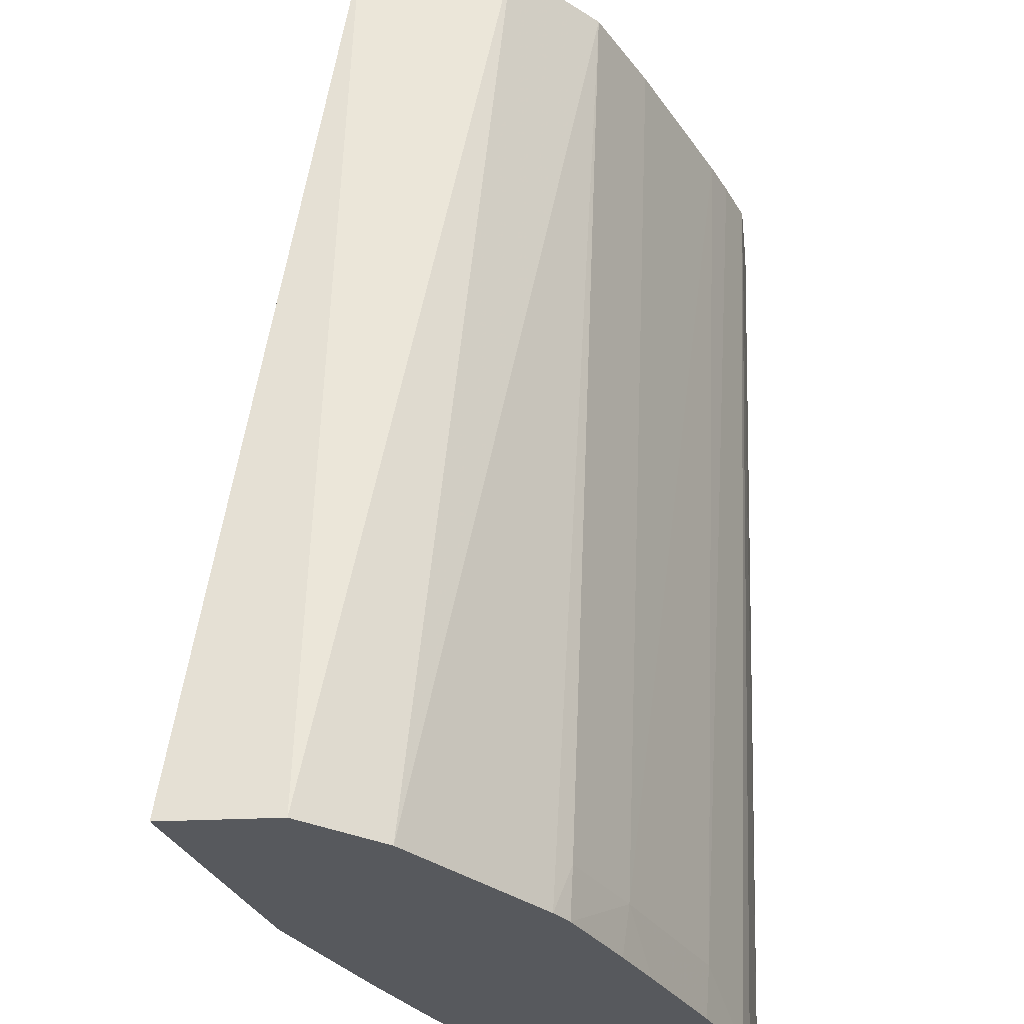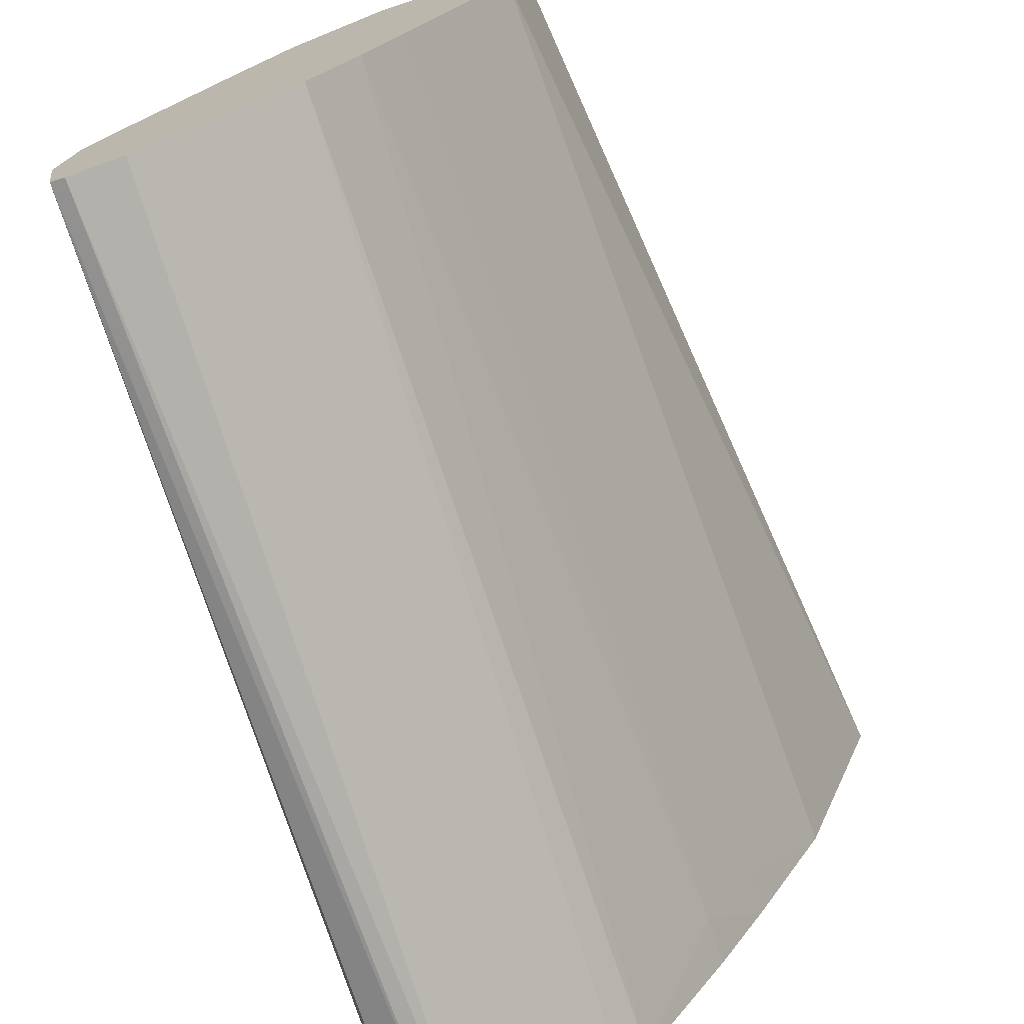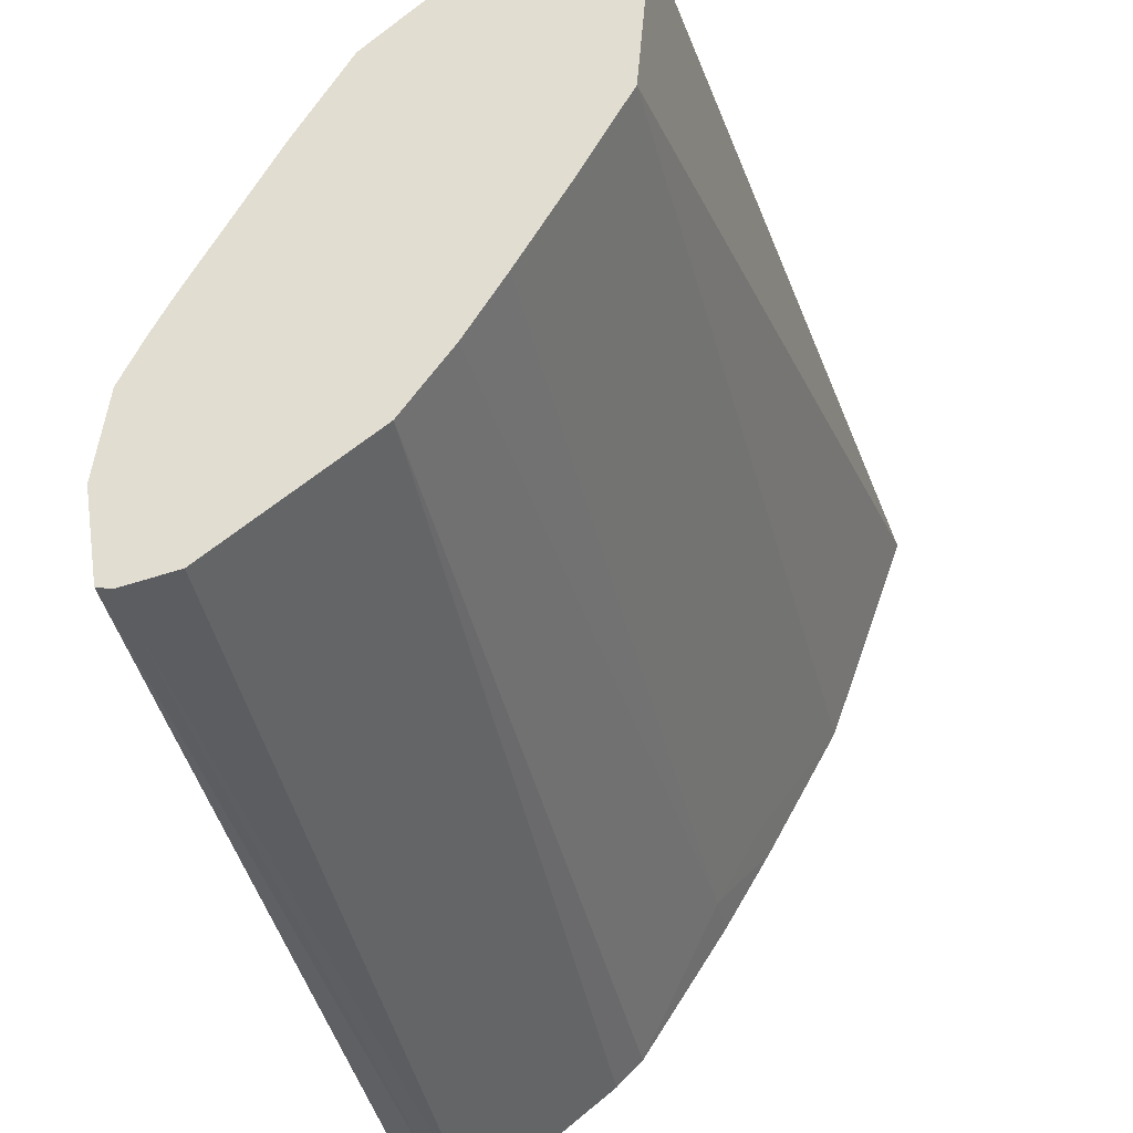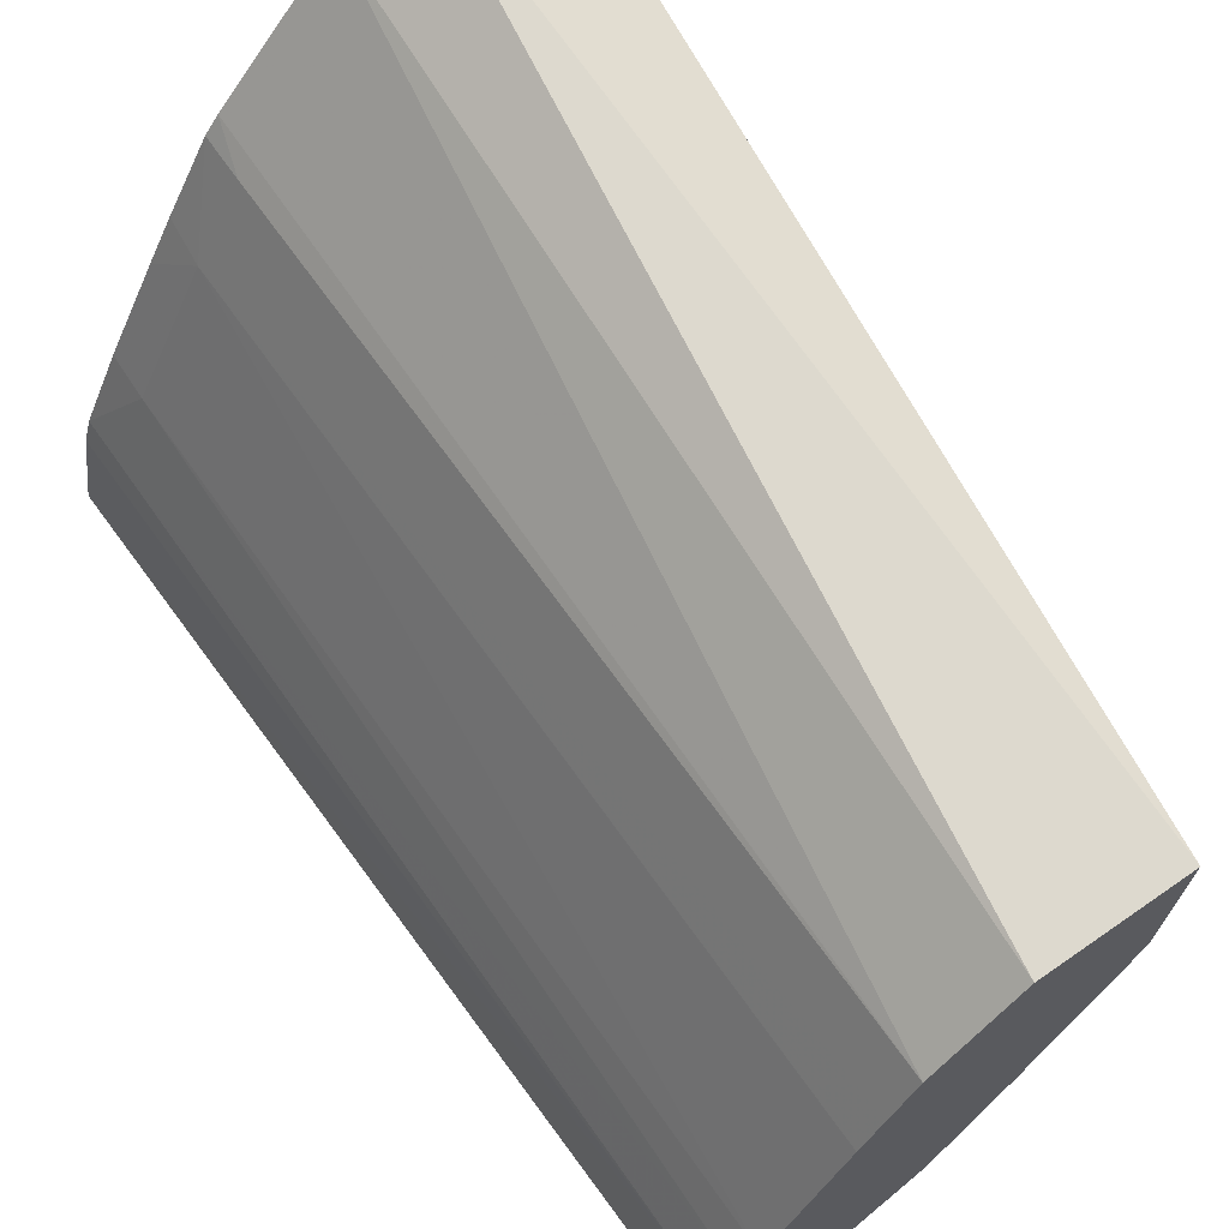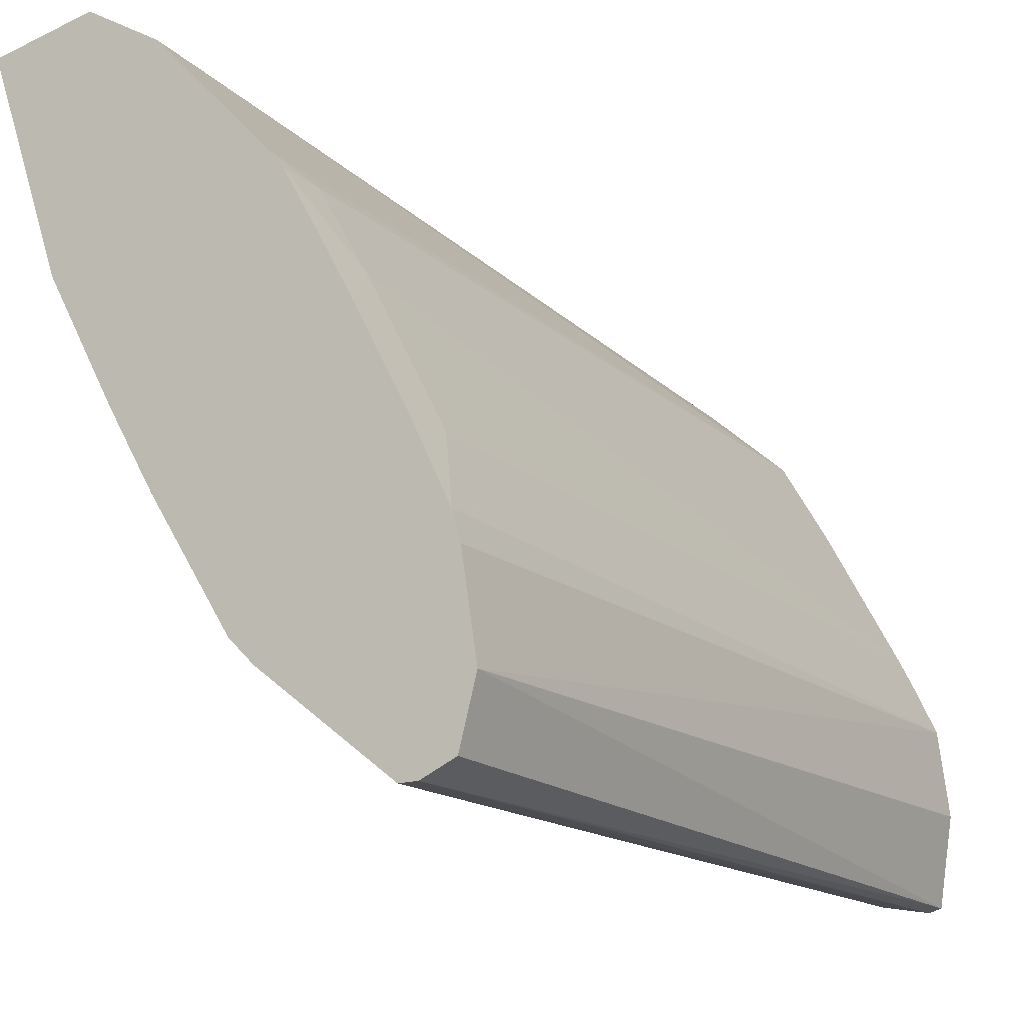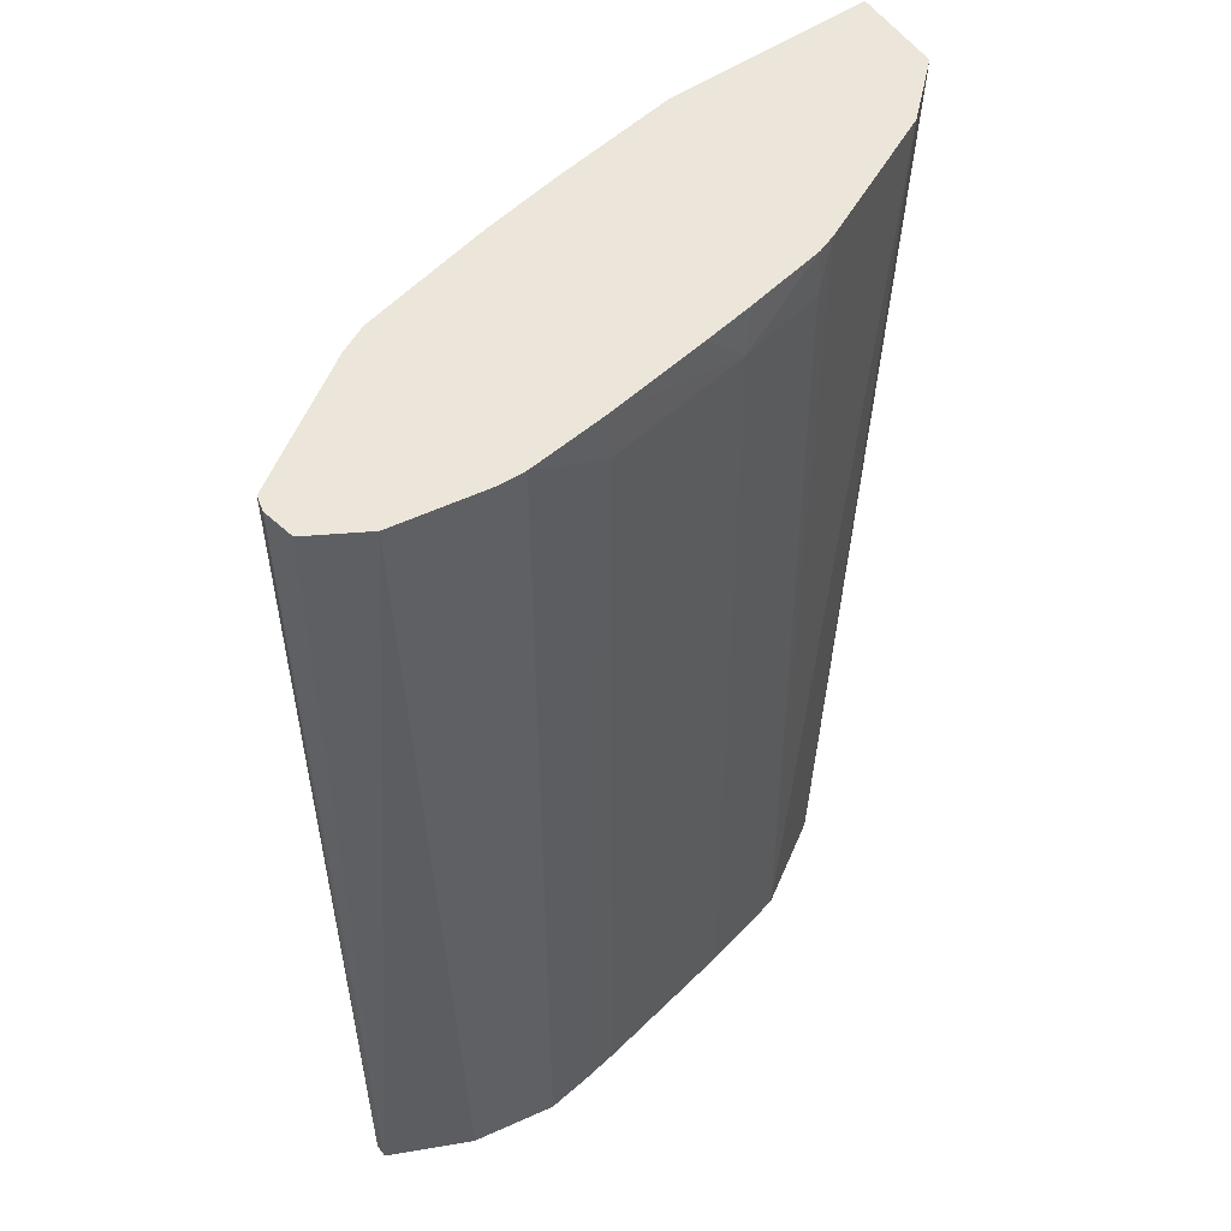
<metadata>
{"format":"obj","ext":"obj","renderer":"f3d","projection":"perspective","resolution":1024,"background":"white","views":[{"elev":61.0,"azim":2.3,"up":"+Y"},{"elev":-73.7,"azim":-161.4,"up":"+Y"},{"elev":-37.9,"azim":-168.0,"up":"+Y"},{"elev":67.3,"azim":144.8,"up":"+Y"},{"elev":-17.1,"azim":31.3,"up":"+Y"},{"elev":47.9,"azim":70.0,"up":"+Z"}]}
</metadata>
<code>
v 1412 960 282.4
v 1416 960 282.4
v 1385 981.5 282.4
v 1379 987.6 93.61
v 1408 966 93.61
v 1418 964.1 93.61
v 1423 963 282.4
v 1421 964.8 93.61
v 1380 986.6 282.4
v 1370 1001 93.61
v 1426 975.7 282.4
v 1424 983.6 93.61
v 1363 1013 282.4
v 1363 1013 272.4
v 1363 1013 93.61
v 1423 995.4 282.4
v 1421 1002 93.61
v 1353 1030 282.4
v 1353 1030 272.4
v 1353 1030 93.61
v 1421 1001 272.4
v 1421 1001 282.4
v 1417 1011 93.61
v 1339 1056 282.4
v 1344 1048 93.61
v 1414 1018 272.4
v 1413 1018 282.4
v 1414 1018 93.61
v 1323 1102 282.4
v 1341 1080 93.61
v 1398 1048 272.4
v 1402 1038 282.4
v 1398 1048 93.61
v 1344 1106 282.4
v 1370 1081 93.61
v 1388 1065 272.4
v 1388 1065 282.4
v 1397 1049 282.4
v 1393 1056 93.61
v 1360 1096 282.4
v 1388 1065 93.61
v 1385 1069 282.4
f 1 2 7
f 1 7 11
f 1 11 16
f 1 16 22
f 1 22 27
f 1 27 32
f 1 32 38
f 1 38 37
f 1 37 42
f 1 42 40
f 1 40 34
f 1 34 29
f 1 29 24
f 1 24 18
f 1 18 13
f 1 13 9
f 1 9 3
f 1 3 4
f 1 4 5
f 1 5 6
f 1 6 2
f 2 6 8
f 2 8 7
f 3 9 4
f 4 10 15
f 4 15 20
f 4 20 25
f 4 25 30
f 4 30 35
f 4 35 41
f 4 41 39
f 4 39 33
f 4 33 28
f 4 28 23
f 4 23 17
f 4 17 12
f 4 12 8
f 4 8 6
f 4 6 5
f 4 9 10
f 7 8 11
f 8 12 11
f 9 13 14
f 9 14 10
f 10 14 15
f 11 12 17
f 11 17 16
f 13 18 14
f 14 18 19
f 14 19 15
f 15 19 20
f 16 21 22
f 16 17 21
f 17 23 21
f 18 24 19
f 19 24 20
f 20 24 25
f 21 26 22
f 21 23 26
f 22 26 27
f 23 28 26
f 24 29 25
f 25 29 30
f 26 31 27
f 26 28 31
f 27 31 32
f 28 33 31
f 29 34 30
f 30 34 35
f 31 36 37
f 31 37 38
f 31 38 32
f 31 33 39
f 31 39 36
f 34 40 35
f 35 40 41
f 36 42 37
f 36 39 41
f 36 41 42
f 40 42 41

</code>
